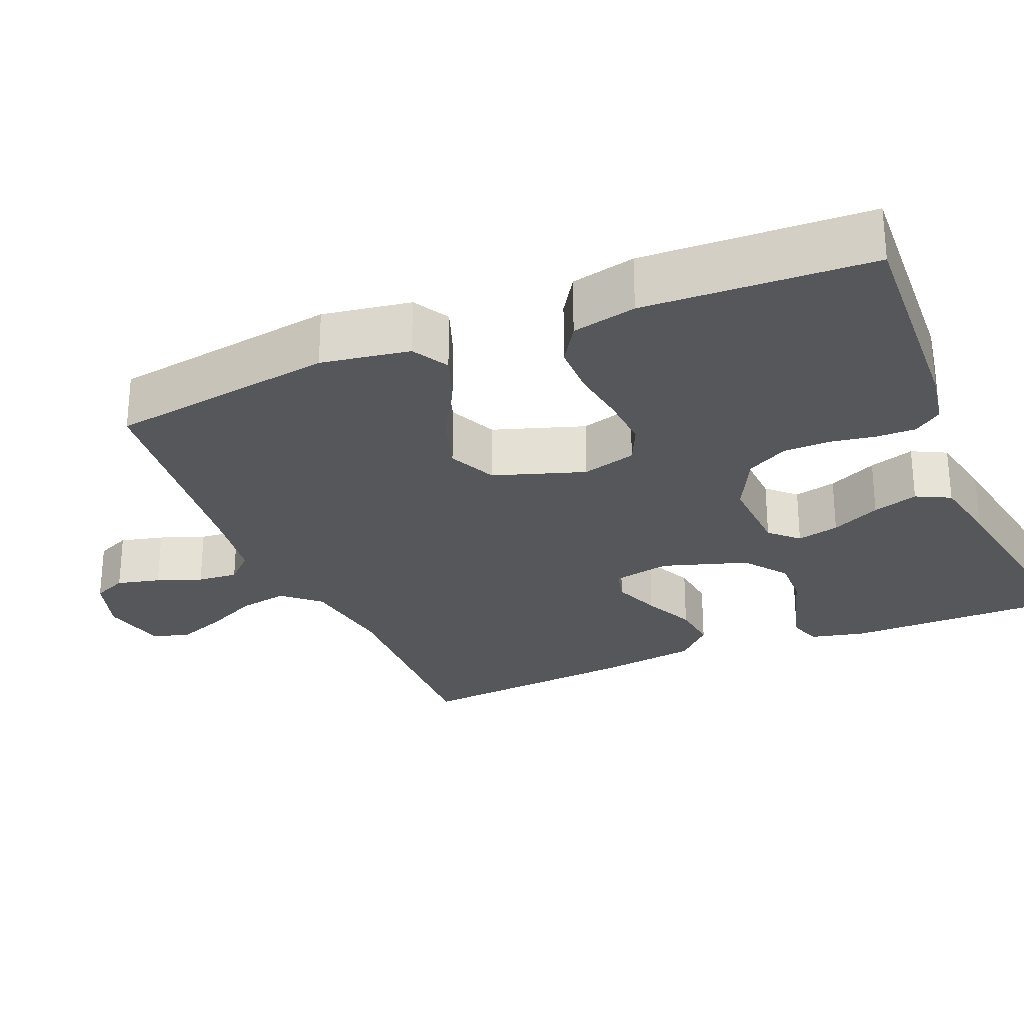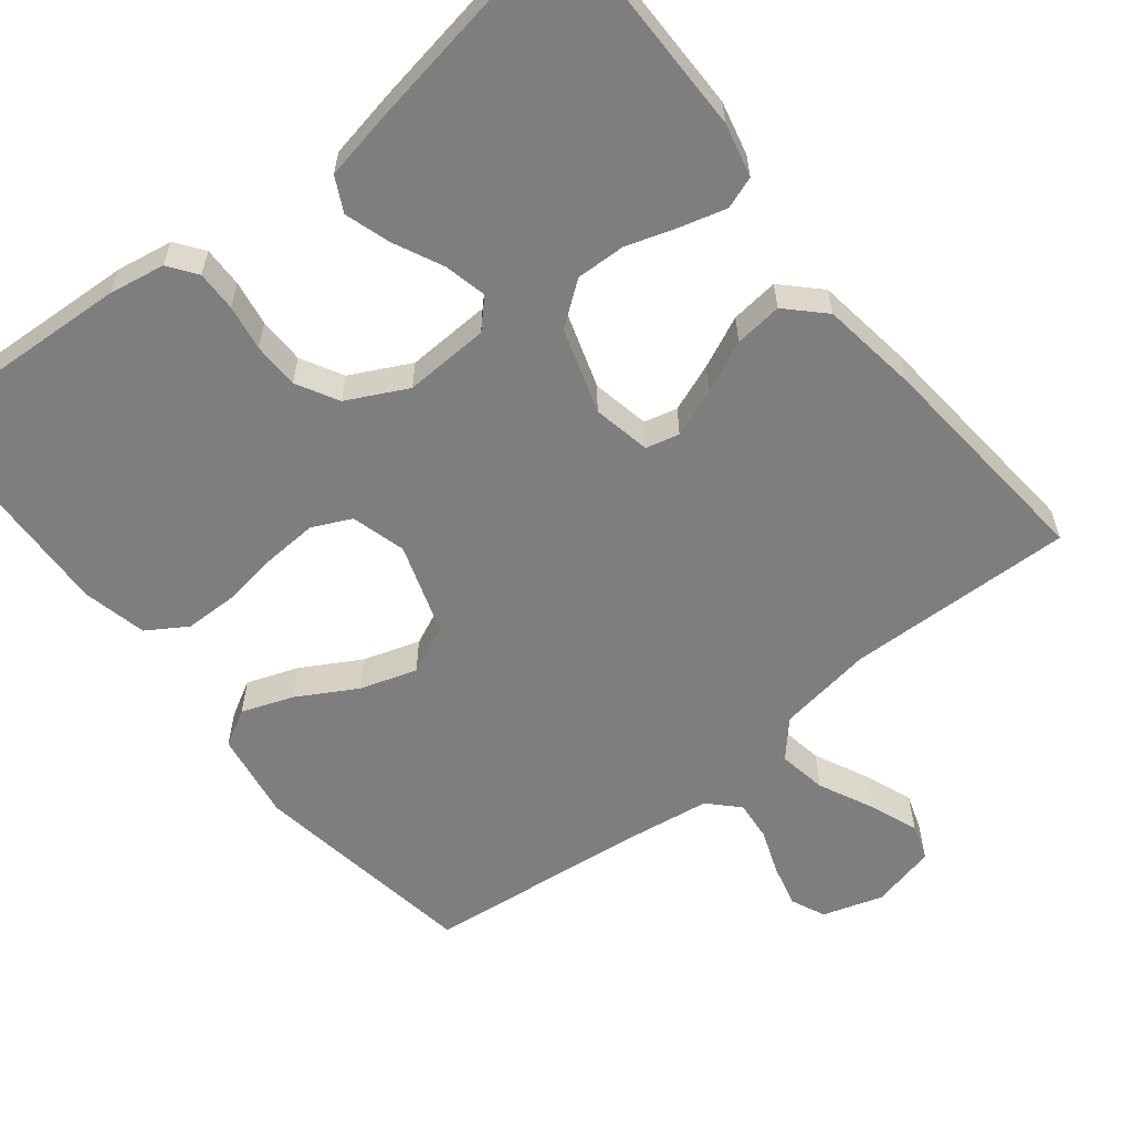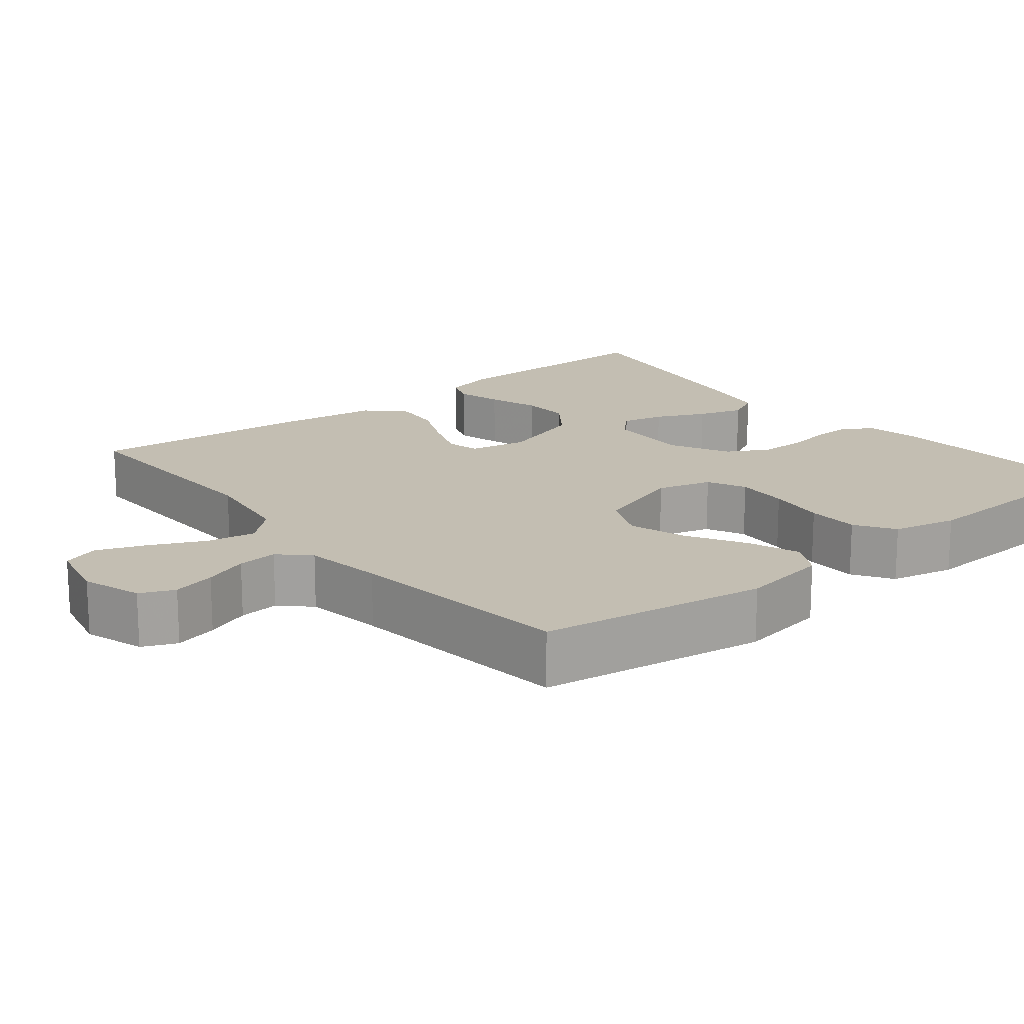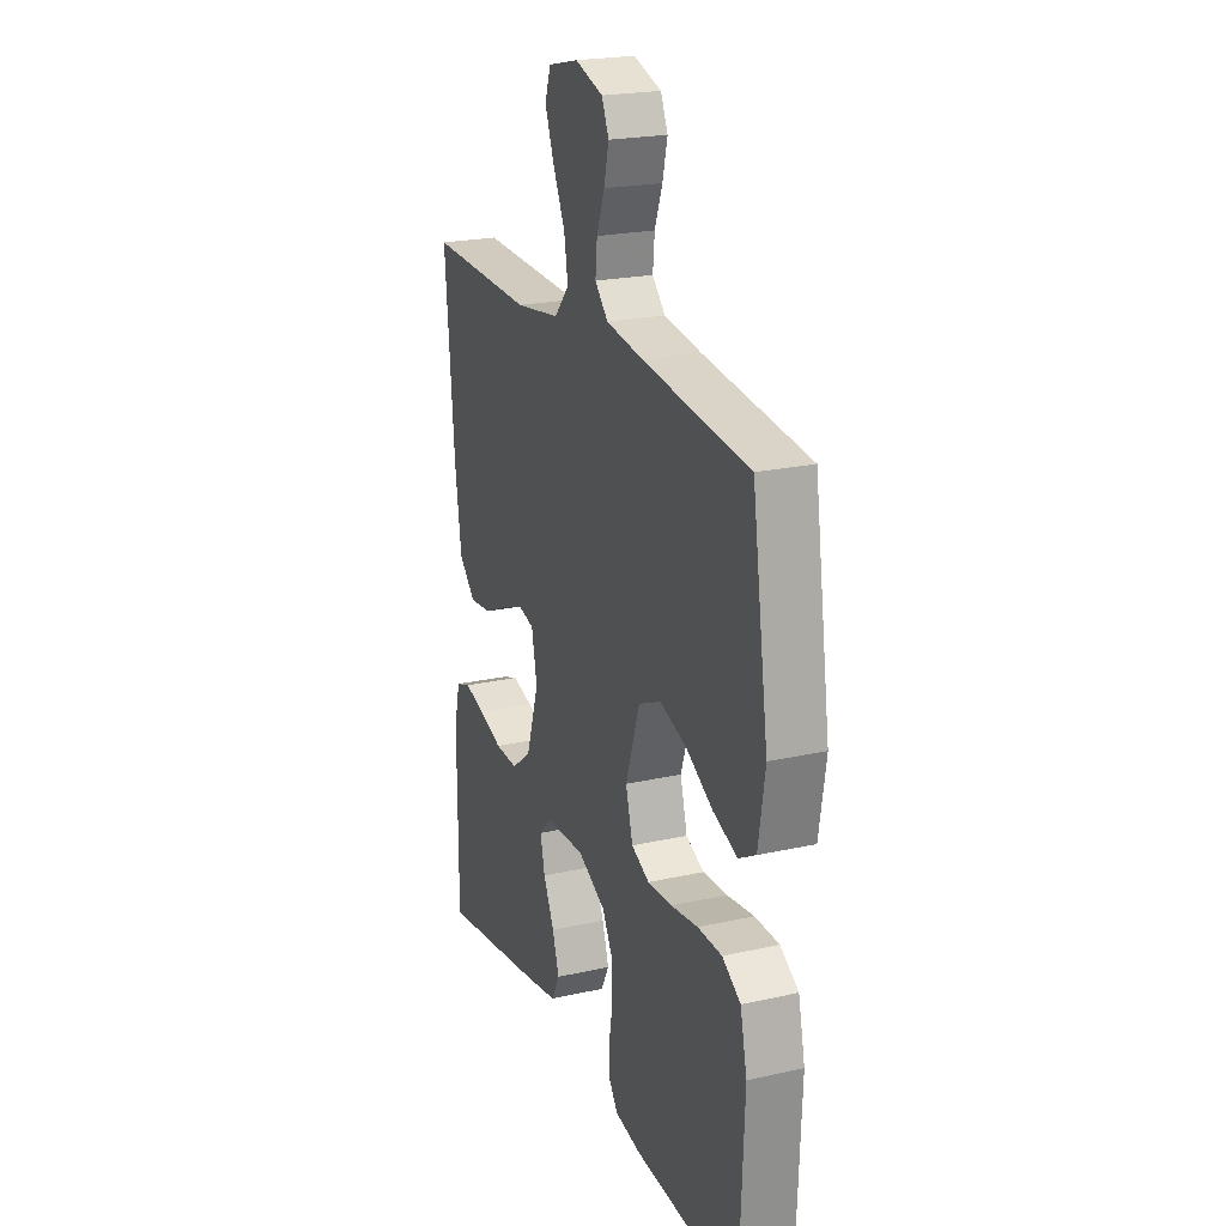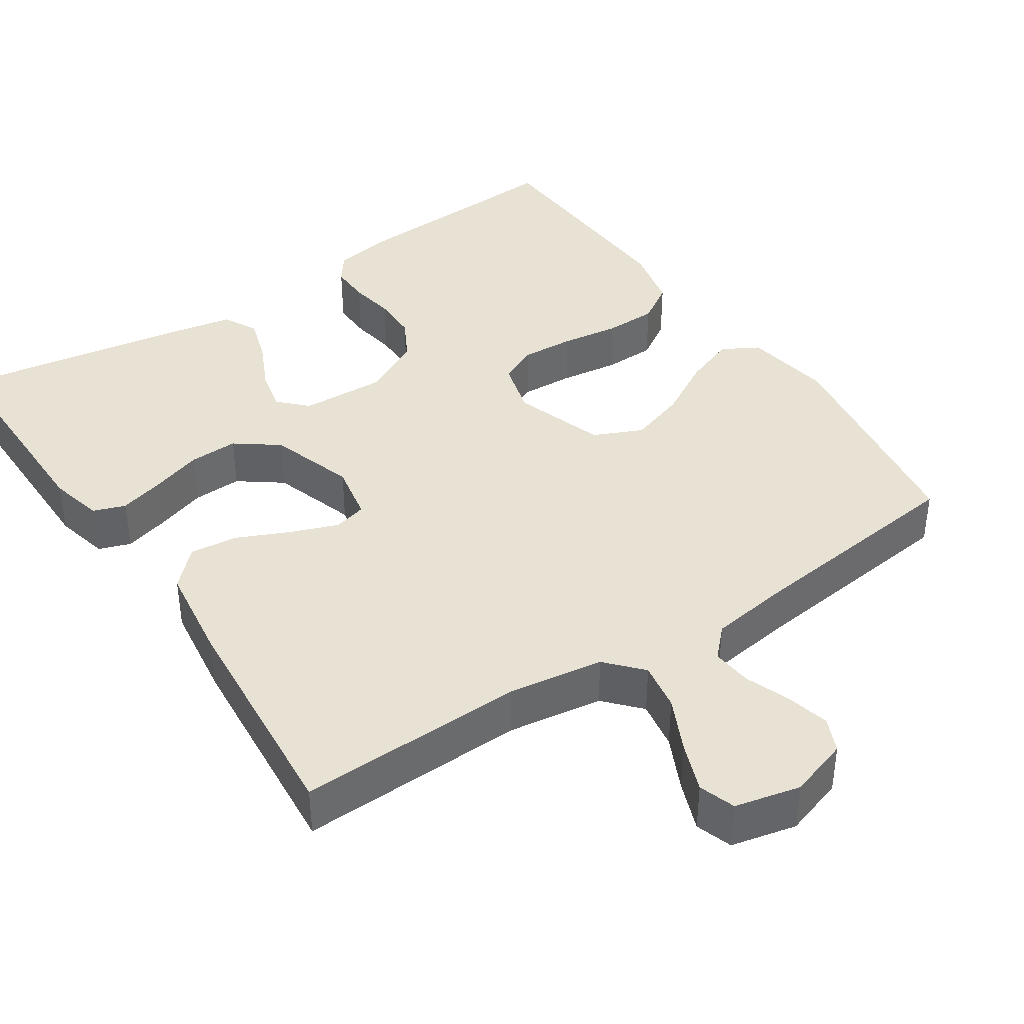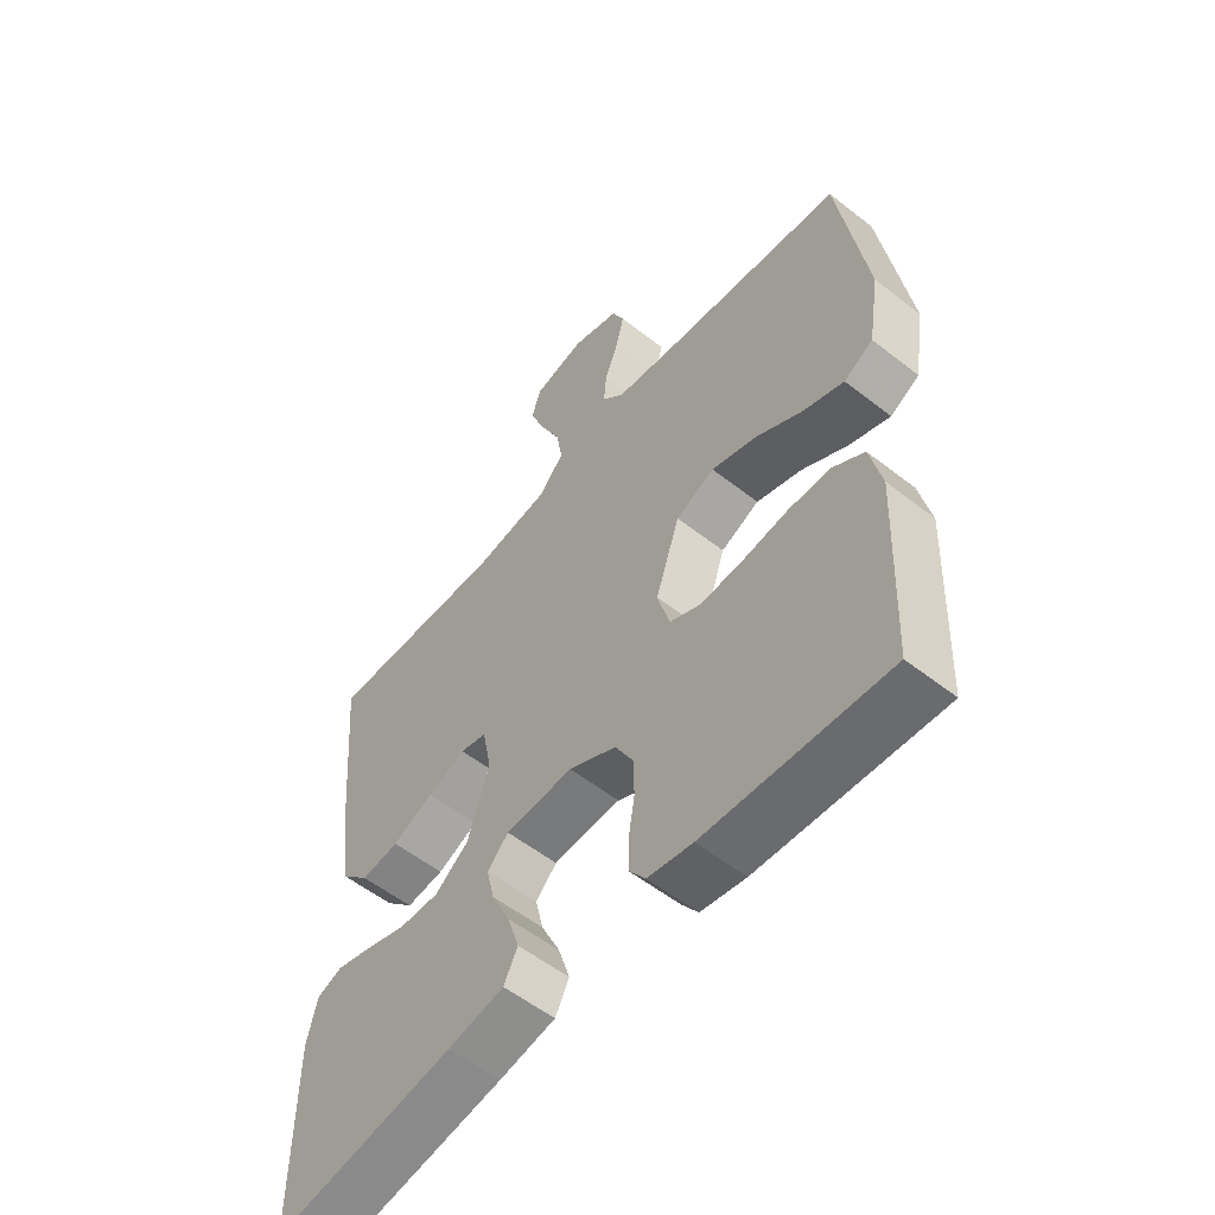
<metadata>
{"format":"obj","ext":"obj","renderer":"f3d","projection":"perspective","resolution":1024,"background":"white","views":[{"elev":-27.2,"azim":112.8,"up":"+Y"},{"elev":-59.5,"azim":-141.5,"up":"+Y"},{"elev":17.3,"azim":50.8,"up":"+Y"},{"elev":22.0,"azim":68.6,"up":"+Z"},{"elev":39.9,"azim":-33.9,"up":"+Y"},{"elev":-55.9,"azim":50.6,"up":"+Z"}]}
</metadata>
<code>
v 0.5 0.07 0.5
v 0.546 0.07 0.2
v 0.527 0.07 0.083
v 0.479 0.07 0.056
v 0.411 0.07 0.081
v 0.334 0.07 0.125
v 0.259 0.07 0.149
v 0.195 0.07 0.12
v 0.155 0.07 0
v 0.175 0.07 -0.072
v 0.226 0.07 -0.096
v 0.296 0.07 -0.092
v 0.373 0.07 -0.081
v 0.442 0.07 -0.082
v 0.494 0.07 -0.115
v 0.513 0.07 -0.2
v 0.5 0.07 -0.5
v 0.2 0.07 -0.484
v 0.126 0.07 -0.471
v 0.099 0.07 -0.434
v 0.1 0.07 -0.381
v 0.11 0.07 -0.321
v 0.109 0.07 -0.26
v 0.079 0.07 -0.205
v 0 0.07 -0.165
v -0.112 0.07 -0.17
v -0.147 0.07 -0.206
v -0.134 0.07 -0.262
v -0.103 0.07 -0.327
v -0.084 0.07 -0.387
v -0.107 0.07 -0.432
v -0.2 0.07 -0.45
v -0.5 0.07 -0.5
v -0.499 0.07 -0.2
v -0.482 0.07 -0.129
v -0.44 0.07 -0.114
v -0.381 0.07 -0.13
v -0.313 0.07 -0.152
v -0.248 0.07 -0.154
v -0.192 0.07 -0.112
v -0.156 0.07 0
v -0.171 0.07 0.076
v -0.215 0.07 0.087
v -0.278 0.07 0.063
v -0.346 0.07 0.032
v -0.409 0.07 0.025
v -0.456 0.07 0.072
v -0.474 0.07 0.2
v -0.5 0.07 0.5
v -0.2 0.07 0.492
v -0.074 0.07 0.511
v -0.032 0.07 0.558
v -0.043 0.07 0.622
v -0.077 0.07 0.693
v -0.102 0.07 0.758
v -0.086 0.07 0.806
v 0 0.07 0.826
v 0.079 0.07 0.801
v 0.099 0.07 0.756
v 0.085 0.07 0.699
v 0.063 0.07 0.64
v 0.058 0.07 0.587
v 0.095 0.07 0.549
v 0.2 0.07 0.534
v 0.5 0 0.5
v 0.546 0 0.2
v 0.527 0 0.083
v 0.479 0 0.056
v 0.411 0 0.081
v 0.334 0 0.125
v 0.259 0 0.149
v 0.195 0 0.12
v 0.155 0 0
v 0.175 0 -0.072
v 0.226 0 -0.096
v 0.296 0 -0.092
v 0.373 0 -0.081
v 0.442 0 -0.082
v 0.494 0 -0.115
v 0.513 0 -0.2
v 0.5 0 -0.5
v 0.2 0 -0.484
v 0.126 0 -0.471
v 0.099 0 -0.434
v 0.1 0 -0.381
v 0.11 0 -0.321
v 0.109 0 -0.26
v 0.079 0 -0.205
v 0 0 -0.165
v -0.112 0 -0.17
v -0.147 0 -0.206
v -0.134 0 -0.262
v -0.103 0 -0.327
v -0.084 0 -0.387
v -0.107 0 -0.432
v -0.2 0 -0.45
v -0.5 0 -0.5
v -0.499 0 -0.2
v -0.482 0 -0.129
v -0.44 0 -0.114
v -0.381 0 -0.13
v -0.313 0 -0.152
v -0.248 0 -0.154
v -0.192 0 -0.112
v -0.156 0 0
v -0.171 0 0.076
v -0.215 0 0.087
v -0.278 0 0.063
v -0.346 0 0.032
v -0.409 0 0.025
v -0.456 0 0.072
v -0.474 0 0.2
v -0.5 0 0.5
v -0.2 0 0.492
v -0.074 0 0.511
v -0.032 0 0.558
v -0.043 0 0.622
v -0.077 0 0.693
v -0.102 0 0.758
v -0.086 0 0.806
v 0 0 0.826
v 0.079 0 0.801
v 0.099 0 0.756
v 0.085 0 0.699
v 0.063 0 0.64
v 0.058 0 0.587
v 0.095 0 0.549
v 0.2 0 0.534
f 59 60 61
f 58 59 61
f 57 58 61
f 56 57 61
f 55 56 61
f 54 55 61
f 53 54 61
f 52 53 61 62
f 51 52 62 63
f 48 49 50
f 47 48 50
f 46 47 50
f 45 46 50
f 44 45 50
f 43 44 50 51
f 51 63 64
f 43 51 64
f 42 43 64
f 36 37 38
f 35 36 38
f 34 35 38
f 33 34 38
f 32 33 38
f 31 32 38
f 30 31 38
f 29 30 38
f 28 29 38
f 27 28 38 39
f 26 27 39 40
f 20 21 22
f 19 20 22
f 18 19 22
f 17 18 22
f 16 17 22
f 15 16 22
f 14 15 22
f 13 14 22
f 12 13 22
f 11 12 22 23
f 10 11 23 24
f 4 5 6
f 3 4 6
f 2 3 6
f 1 2 6
f 64 1 6
f 64 6 7
f 64 7 8
f 42 64 8
f 41 42 8
f 41 8 9
f 40 41 9
f 26 40 9
f 25 26 9
f 9 10 24 25
f 125 124 123
f 125 123 122
f 125 122 121
f 125 121 120
f 125 120 119
f 125 119 118
f 125 118 117
f 126 125 117 116
f 127 126 116 115
f 114 113 112
f 114 112 111
f 114 111 110
f 114 110 109
f 114 109 108
f 115 114 108 107
f 128 127 115
f 128 115 107
f 128 107 106
f 102 101 100
f 102 100 99
f 102 99 98
f 102 98 97
f 102 97 96
f 102 96 95
f 102 95 94
f 102 94 93
f 102 93 92
f 103 102 92 91
f 104 103 91 90
f 86 85 84
f 86 84 83
f 86 83 82
f 86 82 81
f 86 81 80
f 86 80 79
f 86 79 78
f 86 78 77
f 86 77 76
f 87 86 76 75
f 88 87 75 74
f 70 69 68
f 70 68 67
f 70 67 66
f 70 66 65
f 70 65 128
f 71 70 128
f 72 71 128
f 72 128 106
f 72 106 105
f 73 72 105
f 73 105 104
f 73 104 90
f 73 90 89
f 89 88 74 73
f 1 65 66 2
f 2 66 67 3
f 3 67 68 4
f 4 68 69 5
f 5 69 70 6
f 6 70 71 7
f 7 71 72 8
f 8 72 73 9
f 9 73 74 10
f 10 74 75 11
f 11 75 76 12
f 12 76 77 13
f 13 77 78 14
f 14 78 79 15
f 15 79 80 16
f 16 80 81 17
f 17 81 82 18
f 18 82 83 19
f 19 83 84 20
f 20 84 85 21
f 21 85 86 22
f 22 86 87 23
f 23 87 88 24
f 24 88 89 25
f 25 89 90 26
f 26 90 91 27
f 27 91 92 28
f 28 92 93 29
f 29 93 94 30
f 30 94 95 31
f 31 95 96 32
f 32 96 97 33
f 33 97 98 34
f 34 98 99 35
f 35 99 100 36
f 36 100 101 37
f 37 101 102 38
f 38 102 103 39
f 39 103 104 40
f 40 104 105 41
f 41 105 106 42
f 42 106 107 43
f 43 107 108 44
f 44 108 109 45
f 45 109 110 46
f 46 110 111 47
f 47 111 112 48
f 48 112 113 49
f 49 113 114 50
f 50 114 115 51
f 51 115 116 52
f 52 116 117 53
f 53 117 118 54
f 54 118 119 55
f 55 119 120 56
f 56 120 121 57
f 57 121 122 58
f 58 122 123 59
f 59 123 124 60
f 60 124 125 61
f 61 125 126 62
f 62 126 127 63
f 63 127 128 64
f 64 128 65 1

</code>
